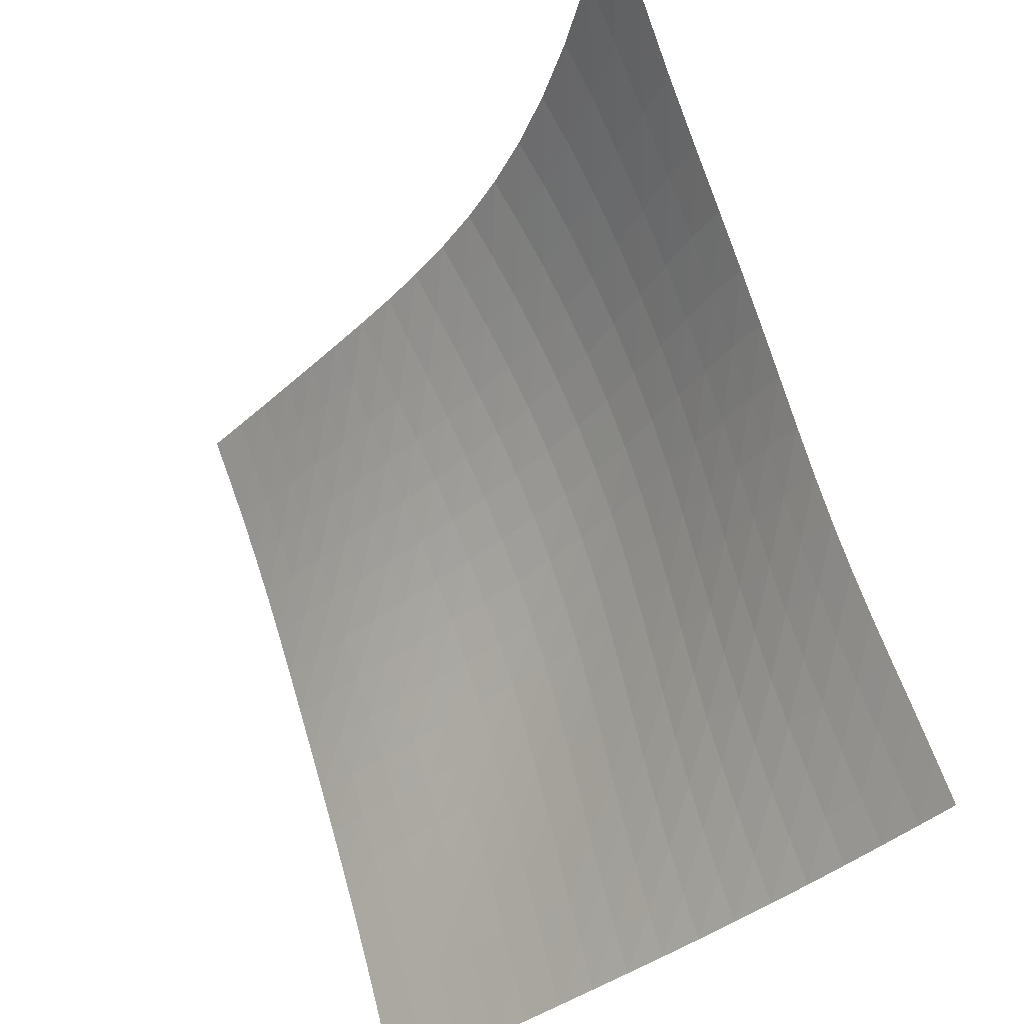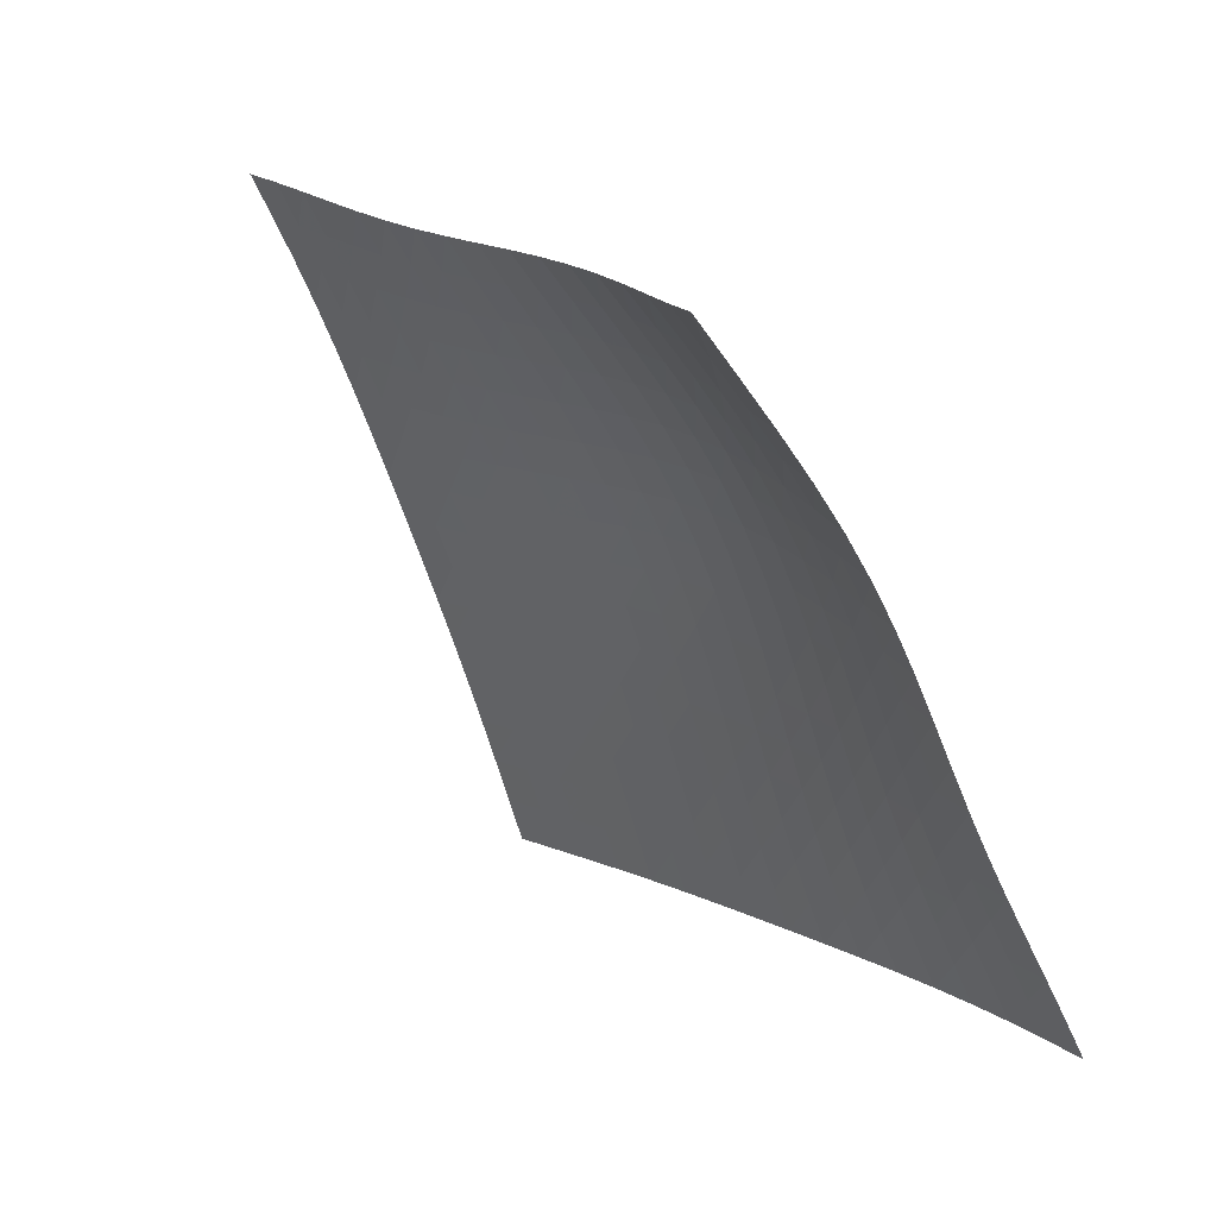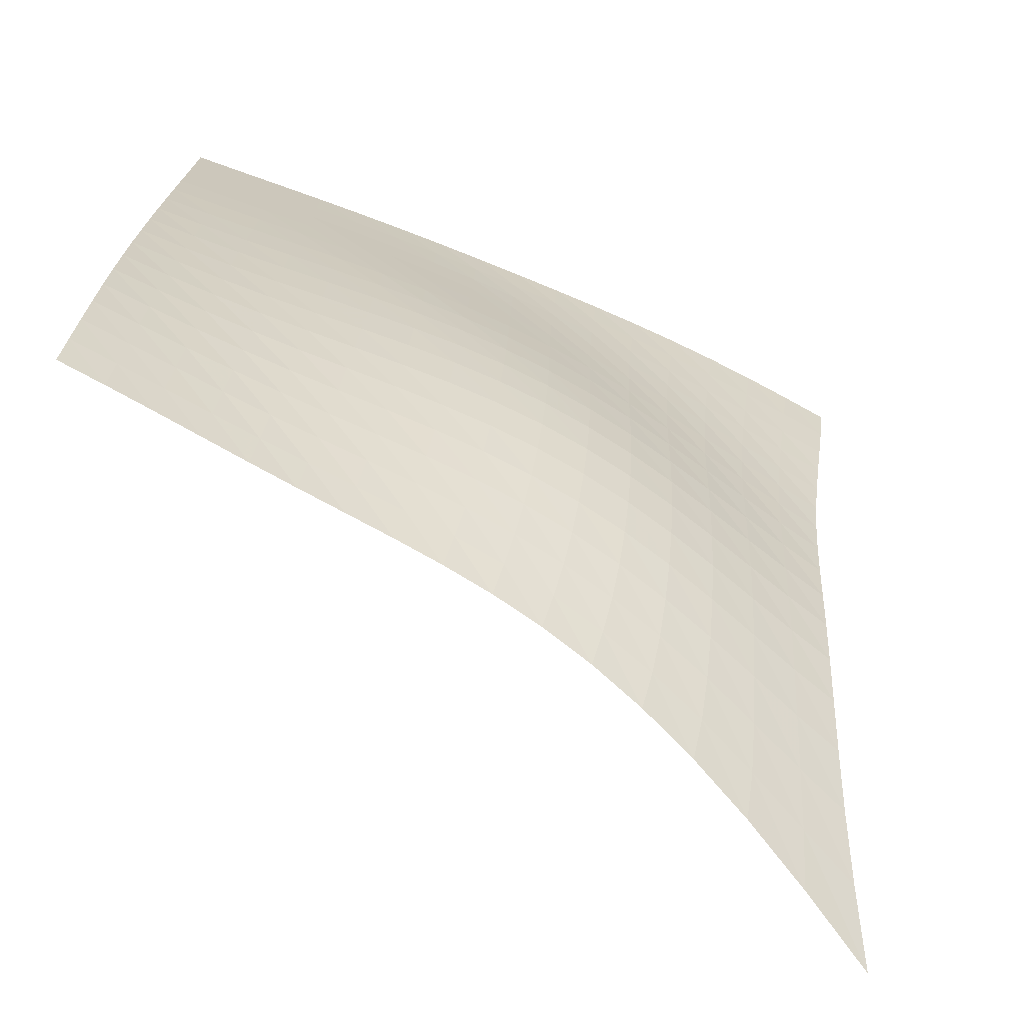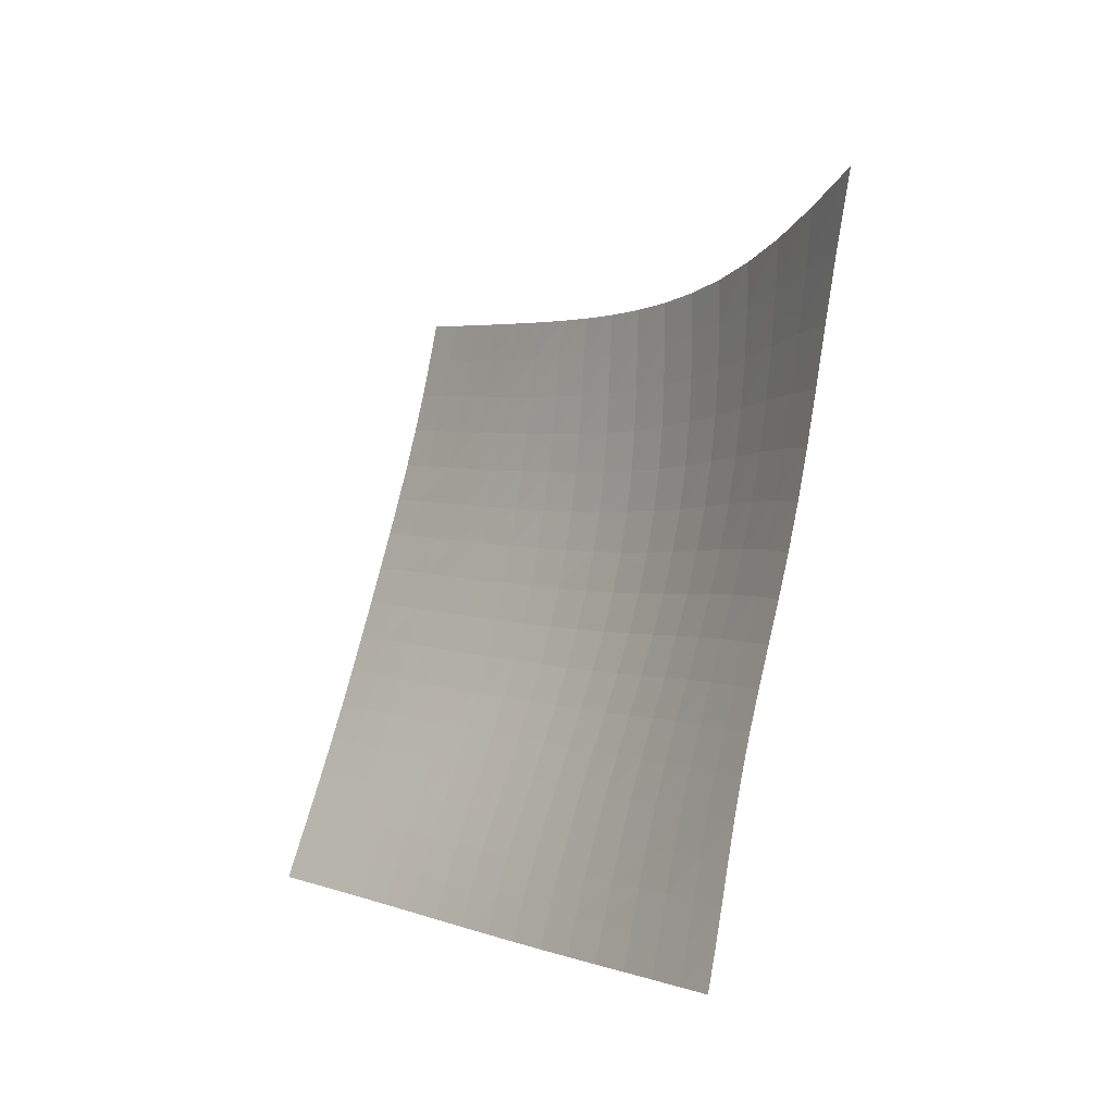
<metadata>
{"format":"obj","ext":"obj","renderer":"f3d","projection":"perspective","resolution":1024,"background":"white","views":[{"elev":-50.2,"azim":-165.6,"up":"+Z"},{"elev":2.8,"azim":-161.9,"up":"+Z"},{"elev":78.0,"azim":169.7,"up":"+Z"},{"elev":49.7,"azim":-152.6,"up":"+Y"}]}
</metadata>
<code>
v -6.497 -0.01887 6.497
v 3.904 -10.97 9.134
v -9.134 -10.97 -3.904
v 1.834 -17.65 -1.834
v -8.952 -10.5 -3.263
v -8.765 -10.03 -2.627
v -8.574 -9.56 -1.996
v -8.387 -9.084 -1.363
v -8.21 -8.609 -0.7232
v -8.049 -8.132 -0.07471
v -7.904 -7.644 0.582
v -7.769 -7.132 1.243
v -7.638 -6.582 1.904
v -7.501 -5.974 2.559
v -7.353 -5.293 3.206
v -7.19 -4.52 3.844
v -7.015 -3.633 4.481
v -6.834 -2.605 5.125
v -6.657 -1.401 5.794
v -5.794 -1.401 6.657
v -5.125 -2.605 6.834
v -4.481 -3.633 7.015
v -3.844 -4.52 7.19
v -3.206 -5.293 7.353
v -2.559 -5.974 7.501
v -1.904 -6.582 7.638
v -1.243 -7.132 7.769
v -0.582 -7.644 7.904
v 0.07471 -8.132 8.049
v 0.7232 -8.609 8.21
v 1.363 -9.084 8.387
v 1.996 -9.56 8.574
v 2.627 -10.03 8.765
v 3.263 -10.5 8.952
v 3.736 -11.45 8.494
v 3.575 -11.92 7.846
v 3.422 -12.39 7.185
v 3.278 -12.84 6.514
v 3.142 -13.28 5.833
v 3.01 -13.71 5.146
v 2.881 -14.13 4.456
v 2.752 -14.54 3.764
v 2.625 -14.95 3.072
v 2.5 -15.35 2.378
v 2.378 -15.74 1.683
v 2.26 -16.13 0.9853
v 2.149 -16.51 0.2838
v 2.042 -16.89 -0.4208
v 1.938 -17.27 -1.127
v 1.127 -17.27 -1.938
v 0.4208 -16.89 -2.042
v -0.2838 -16.51 -2.149
v -0.9853 -16.13 -2.26
v -1.683 -15.74 -2.378
v -2.378 -15.35 -2.5
v -3.072 -14.95 -2.625
v -3.764 -14.54 -2.752
v -4.456 -14.13 -2.881
v -5.146 -13.71 -3.01
v -5.833 -13.28 -3.142
v -6.514 -12.84 -3.278
v -7.185 -12.39 -3.422
v -7.846 -11.92 -3.575
v -8.494 -11.45 -3.736
v -6.029 -2.364 6.029
v -6.24 -3.36 5.398
v -6.439 -4.279 4.772
v -6.623 -5.107 4.142
v -6.79 -5.85 3.501
v -6.938 -6.515 2.846
v -7.07 -7.113 2.178
v -7.194 -7.657 1.502
v -7.318 -8.162 0.8233
v -7.452 -8.642 0.1488
v -7.6 -9.111 -0.5168
v -7.766 -9.578 -1.171
v -7.944 -10.05 -1.816
v -8.129 -10.52 -2.455
v -8.314 -10.98 -3.094
v -5.398 -3.36 6.24
v -5.64 -4.178 5.64
v -5.858 -4.984 5.034
v -6.054 -5.743 4.415
v -6.227 -6.444 3.778
v -6.377 -7.083 3.121
v -6.507 -7.665 2.446
v -6.626 -8.197 1.759
v -6.74 -8.691 1.066
v -6.862 -9.161 0.376
v -6.996 -9.62 -0.3061
v -7.147 -10.08 -0.9763
v -7.314 -10.53 -1.635
v -7.489 -11 -2.284
v -7.668 -11.46 -2.93
v -4.772 -4.279 6.439
v -5.034 -4.984 5.858
v -5.268 -5.703 5.268
v -5.476 -6.401 4.661
v -5.656 -7.059 4.03
v -5.811 -7.67 3.375
v -5.942 -8.232 2.698
v -6.056 -8.749 2.004
v -6.163 -9.23 1.302
v -6.273 -9.687 0.5989
v -6.393 -10.13 -0.0978
v -6.529 -10.57 -0.7835
v -6.68 -11.02 -1.456
v -6.843 -11.47 -2.118
v -7.013 -11.93 -2.772
v -4.142 -5.107 6.623
v -4.415 -5.743 6.054
v -4.661 -6.401 5.476
v -4.879 -7.051 4.879
v -5.068 -7.674 4.256
v -5.228 -8.259 3.605
v -5.363 -8.801 2.929
v -5.477 -9.303 2.233
v -5.579 -9.77 1.525
v -5.679 -10.21 0.8126
v -5.786 -10.64 0.1039
v -5.906 -11.07 -0.5957
v -6.042 -11.5 -1.283
v -6.191 -11.94 -1.958
v -6.349 -12.39 -2.622
v -3.501 -5.85 6.79
v -3.778 -6.444 6.227
v -4.03 -7.059 5.656
v -4.256 -7.674 5.068
v -4.453 -8.269 4.453
v -4.621 -8.833 3.809
v -4.762 -9.359 3.137
v -4.879 -9.847 2.442
v -4.98 -10.3 1.732
v -5.074 -10.73 1.014
v -5.171 -11.15 0.2962
v -5.278 -11.56 -0.4148
v -5.398 -11.98 -1.115
v -5.533 -12.4 -1.802
v -5.679 -12.84 -2.477
v -2.846 -6.515 6.938
v -3.121 -7.083 6.377
v -3.375 -7.67 5.811
v -3.605 -8.259 5.228
v -3.809 -8.833 4.621
v -3.985 -9.38 3.985
v -4.133 -9.894 3.319
v -4.256 -10.37 2.629
v -4.36 -10.82 1.92
v -4.453 -11.24 1.2
v -4.544 -11.64 0.4771
v -4.641 -12.04 -0.2421
v -4.749 -12.44 -0.9525
v -4.869 -12.85 -1.651
v -5.003 -13.27 -2.336
v -2.178 -7.113 7.07
v -2.446 -7.665 6.507
v -2.698 -8.232 5.942
v -2.929 -8.801 5.363
v -3.137 -9.359 4.762
v -3.319 -9.894 4.133
v -3.475 -10.4 3.475
v -3.606 -10.87 2.791
v -3.717 -11.31 2.087
v -3.813 -11.72 1.369
v -3.903 -12.12 0.6452
v -3.993 -12.5 -0.0786
v -4.092 -12.89 -0.7963
v -4.201 -13.29 -1.503
v -4.323 -13.7 -2.198
v -1.502 -7.657 7.194
v -1.759 -8.197 6.626
v -2.004 -8.749 6.056
v -2.233 -9.303 5.477
v -2.442 -9.847 4.879
v -2.629 -10.37 4.256
v -2.791 -10.87 3.606
v -2.931 -11.34 2.931
v -3.049 -11.77 2.234
v -3.152 -12.18 1.521
v -3.245 -12.57 0.7994
v -3.334 -12.96 0.07477
v -3.427 -13.34 -0.6467
v -3.529 -13.72 -1.36
v -3.641 -14.13 -2.062
v -0.8233 -8.162 7.318
v -1.066 -8.691 6.74
v -1.302 -9.23 6.163
v -1.525 -9.77 5.579
v -1.732 -10.3 4.98
v -1.92 -10.82 4.36
v -2.087 -11.31 3.717
v -2.234 -11.77 3.049
v -2.361 -12.21 2.361
v -2.472 -12.62 1.656
v -2.57 -13.01 0.9393
v -2.663 -13.39 0.2172
v -2.755 -13.77 -0.5046
v -2.852 -14.15 -1.221
v -2.957 -14.54 -1.928
v -0.1488 -8.642 7.452
v -0.376 -9.161 6.862
v -0.5989 -9.687 6.273
v -0.8126 -10.21 5.679
v -1.014 -10.73 5.074
v -1.2 -11.24 4.453
v -1.369 -11.72 3.813
v -1.521 -12.18 3.152
v -1.656 -12.62 2.472
v -1.775 -13.03 1.775
v -1.881 -13.43 1.065
v -1.979 -13.81 0.3484
v -2.073 -14.18 -0.3711
v -2.169 -14.56 -1.088
v -2.27 -14.95 -1.798
v 0.5168 -9.111 7.6
v 0.3061 -9.62 6.996
v 0.0978 -10.13 6.393
v -0.1039 -10.64 5.786
v -0.2962 -11.15 5.171
v -0.4771 -11.64 4.544
v -0.6452 -12.12 3.903
v -0.7994 -12.57 3.245
v -0.9393 -13.01 2.57
v -1.065 -13.43 1.881
v -1.179 -13.83 1.179
v -1.283 -14.21 0.4685
v -1.382 -14.59 -0.2467
v -1.479 -14.96 -0.9619
v -1.579 -15.35 -1.673
v 1.171 -9.578 7.766
v 0.9763 -10.08 7.147
v 0.7835 -10.57 6.529
v 0.5957 -11.07 5.906
v 0.4148 -11.56 5.278
v 0.2421 -12.04 4.641
v 0.0786 -12.5 3.993
v -0.07477 -12.96 3.334
v -0.2172 -13.39 2.663
v -0.3484 -13.81 1.979
v -0.4685 -14.21 1.283
v -0.5789 -14.6 0.5789
v -0.6823 -14.98 -0.1314
v -0.7822 -15.36 -0.8435
v -0.8825 -15.74 -1.554
v 1.816 -10.05 7.944
v 1.635 -10.53 7.314
v 1.456 -11.02 6.68
v 1.283 -11.5 6.042
v 1.115 -11.98 5.398
v 0.9525 -12.44 4.749
v 0.7963 -12.89 4.092
v 0.6467 -13.34 3.427
v 0.5046 -13.77 2.755
v 0.3711 -14.18 2.073
v 0.2467 -14.59 1.382
v 0.1314 -14.98 0.6823
v 0.02342 -15.36 -0.02342
v -0.07975 -15.74 -0.7324
v -0.1814 -16.12 -1.441
v 2.455 -10.52 8.129
v 2.284 -11 7.489
v 2.118 -11.47 6.843
v 1.958 -11.94 6.191
v 1.802 -12.4 5.533
v 1.651 -12.85 4.869
v 1.503 -13.29 4.201
v 1.36 -13.72 3.529
v 1.221 -14.15 2.852
v 1.088 -14.56 2.169
v 0.9619 -14.96 1.479
v 0.8435 -15.36 0.7822
v 0.7324 -15.74 0.07975
v 0.6266 -16.12 -0.6266
v 0.5235 -16.5 -1.334
v 3.094 -10.98 8.314
v 2.93 -11.46 7.668
v 2.772 -11.93 7.013
v 2.622 -12.39 6.349
v 2.477 -12.84 5.679
v 2.336 -13.27 5.003
v 2.198 -13.7 4.323
v 2.062 -14.13 3.641
v 1.928 -14.54 2.957
v 1.798 -14.95 2.27
v 1.673 -15.35 1.579
v 1.554 -15.74 0.8825
v 1.441 -16.12 0.1814
v 1.334 -16.5 -0.5235
v 1.23 -16.88 -1.23
f 289 49 4
f 289 4 50
f 5 79 64
f 5 64 3
f 79 94 63
f 79 63 64
f 94 109 62
f 94 62 63
f 109 124 61
f 109 61 62
f 124 139 60
f 124 60 61
f 139 154 59
f 139 59 60
f 154 169 58
f 154 58 59
f 169 184 57
f 169 57 58
f 184 199 56
f 184 56 57
f 199 214 55
f 199 55 56
f 214 229 54
f 214 54 55
f 229 244 53
f 229 53 54
f 244 259 52
f 244 52 53
f 259 274 51
f 259 51 52
f 274 289 50
f 274 50 51
f 1 20 65
f 1 65 19
f 19 65 66
f 19 66 18
f 18 66 67
f 18 67 17
f 17 67 68
f 17 68 16
f 16 68 69
f 16 69 15
f 15 69 70
f 15 70 14
f 14 70 71
f 14 71 13
f 13 71 72
f 13 72 12
f 12 72 73
f 12 73 11
f 11 73 74
f 11 74 10
f 10 74 75
f 10 75 9
f 9 75 76
f 9 76 8
f 8 76 77
f 8 77 7
f 7 77 78
f 7 78 6
f 6 78 79
f 6 79 5
f 20 21 80
f 20 80 65
f 65 80 81
f 65 81 66
f 66 81 82
f 66 82 67
f 67 82 83
f 67 83 68
f 68 83 84
f 68 84 69
f 69 84 85
f 69 85 70
f 70 85 86
f 70 86 71
f 71 86 87
f 71 87 72
f 72 87 88
f 72 88 73
f 73 88 89
f 73 89 74
f 74 89 90
f 74 90 75
f 75 90 91
f 75 91 76
f 76 91 92
f 76 92 77
f 77 92 93
f 77 93 78
f 78 93 94
f 78 94 79
f 21 22 95
f 21 95 80
f 80 95 96
f 80 96 81
f 81 96 97
f 81 97 82
f 82 97 98
f 82 98 83
f 83 98 99
f 83 99 84
f 84 99 100
f 84 100 85
f 85 100 101
f 85 101 86
f 86 101 102
f 86 102 87
f 87 102 103
f 87 103 88
f 88 103 104
f 88 104 89
f 89 104 105
f 89 105 90
f 90 105 106
f 90 106 91
f 91 106 107
f 91 107 92
f 92 107 108
f 92 108 93
f 93 108 109
f 93 109 94
f 22 23 110
f 22 110 95
f 95 110 111
f 95 111 96
f 96 111 112
f 96 112 97
f 97 112 113
f 97 113 98
f 98 113 114
f 98 114 99
f 99 114 115
f 99 115 100
f 100 115 116
f 100 116 101
f 101 116 117
f 101 117 102
f 102 117 118
f 102 118 103
f 103 118 119
f 103 119 104
f 104 119 120
f 104 120 105
f 105 120 121
f 105 121 106
f 106 121 122
f 106 122 107
f 107 122 123
f 107 123 108
f 108 123 124
f 108 124 109
f 23 24 125
f 23 125 110
f 110 125 126
f 110 126 111
f 111 126 127
f 111 127 112
f 112 127 128
f 112 128 113
f 113 128 129
f 113 129 114
f 114 129 130
f 114 130 115
f 115 130 131
f 115 131 116
f 116 131 132
f 116 132 117
f 117 132 133
f 117 133 118
f 118 133 134
f 118 134 119
f 119 134 135
f 119 135 120
f 120 135 136
f 120 136 121
f 121 136 137
f 121 137 122
f 122 137 138
f 122 138 123
f 123 138 139
f 123 139 124
f 24 25 140
f 24 140 125
f 125 140 141
f 125 141 126
f 126 141 142
f 126 142 127
f 127 142 143
f 127 143 128
f 128 143 144
f 128 144 129
f 129 144 145
f 129 145 130
f 130 145 146
f 130 146 131
f 131 146 147
f 131 147 132
f 132 147 148
f 132 148 133
f 133 148 149
f 133 149 134
f 134 149 150
f 134 150 135
f 135 150 151
f 135 151 136
f 136 151 152
f 136 152 137
f 137 152 153
f 137 153 138
f 138 153 154
f 138 154 139
f 25 26 155
f 25 155 140
f 140 155 156
f 140 156 141
f 141 156 157
f 141 157 142
f 142 157 158
f 142 158 143
f 143 158 159
f 143 159 144
f 144 159 160
f 144 160 145
f 145 160 161
f 145 161 146
f 146 161 162
f 146 162 147
f 147 162 163
f 147 163 148
f 148 163 164
f 148 164 149
f 149 164 165
f 149 165 150
f 150 165 166
f 150 166 151
f 151 166 167
f 151 167 152
f 152 167 168
f 152 168 153
f 153 168 169
f 153 169 154
f 26 27 170
f 26 170 155
f 155 170 171
f 155 171 156
f 156 171 172
f 156 172 157
f 157 172 173
f 157 173 158
f 158 173 174
f 158 174 159
f 159 174 175
f 159 175 160
f 160 175 176
f 160 176 161
f 161 176 177
f 161 177 162
f 162 177 178
f 162 178 163
f 163 178 179
f 163 179 164
f 164 179 180
f 164 180 165
f 165 180 181
f 165 181 166
f 166 181 182
f 166 182 167
f 167 182 183
f 167 183 168
f 168 183 184
f 168 184 169
f 27 28 185
f 27 185 170
f 170 185 186
f 170 186 171
f 171 186 187
f 171 187 172
f 172 187 188
f 172 188 173
f 173 188 189
f 173 189 174
f 174 189 190
f 174 190 175
f 175 190 191
f 175 191 176
f 176 191 192
f 176 192 177
f 177 192 193
f 177 193 178
f 178 193 194
f 178 194 179
f 179 194 195
f 179 195 180
f 180 195 196
f 180 196 181
f 181 196 197
f 181 197 182
f 182 197 198
f 182 198 183
f 183 198 199
f 183 199 184
f 28 29 200
f 28 200 185
f 185 200 201
f 185 201 186
f 186 201 202
f 186 202 187
f 187 202 203
f 187 203 188
f 188 203 204
f 188 204 189
f 189 204 205
f 189 205 190
f 190 205 206
f 190 206 191
f 191 206 207
f 191 207 192
f 192 207 208
f 192 208 193
f 193 208 209
f 193 209 194
f 194 209 210
f 194 210 195
f 195 210 211
f 195 211 196
f 196 211 212
f 196 212 197
f 197 212 213
f 197 213 198
f 198 213 214
f 198 214 199
f 29 30 215
f 29 215 200
f 200 215 216
f 200 216 201
f 201 216 217
f 201 217 202
f 202 217 218
f 202 218 203
f 203 218 219
f 203 219 204
f 204 219 220
f 204 220 205
f 205 220 221
f 205 221 206
f 206 221 222
f 206 222 207
f 207 222 223
f 207 223 208
f 208 223 224
f 208 224 209
f 209 224 225
f 209 225 210
f 210 225 226
f 210 226 211
f 211 226 227
f 211 227 212
f 212 227 228
f 212 228 213
f 213 228 229
f 213 229 214
f 30 31 230
f 30 230 215
f 215 230 231
f 215 231 216
f 216 231 232
f 216 232 217
f 217 232 233
f 217 233 218
f 218 233 234
f 218 234 219
f 219 234 235
f 219 235 220
f 220 235 236
f 220 236 221
f 221 236 237
f 221 237 222
f 222 237 238
f 222 238 223
f 223 238 239
f 223 239 224
f 224 239 240
f 224 240 225
f 225 240 241
f 225 241 226
f 226 241 242
f 226 242 227
f 227 242 243
f 227 243 228
f 228 243 244
f 228 244 229
f 31 32 245
f 31 245 230
f 230 245 246
f 230 246 231
f 231 246 247
f 231 247 232
f 232 247 248
f 232 248 233
f 233 248 249
f 233 249 234
f 234 249 250
f 234 250 235
f 235 250 251
f 235 251 236
f 236 251 252
f 236 252 237
f 237 252 253
f 237 253 238
f 238 253 254
f 238 254 239
f 239 254 255
f 239 255 240
f 240 255 256
f 240 256 241
f 241 256 257
f 241 257 242
f 242 257 258
f 242 258 243
f 243 258 259
f 243 259 244
f 32 33 260
f 32 260 245
f 245 260 261
f 245 261 246
f 246 261 262
f 246 262 247
f 247 262 263
f 247 263 248
f 248 263 264
f 248 264 249
f 249 264 265
f 249 265 250
f 250 265 266
f 250 266 251
f 251 266 267
f 251 267 252
f 252 267 268
f 252 268 253
f 253 268 269
f 253 269 254
f 254 269 270
f 254 270 255
f 255 270 271
f 255 271 256
f 256 271 272
f 256 272 257
f 257 272 273
f 257 273 258
f 258 273 274
f 258 274 259
f 33 34 275
f 33 275 260
f 260 275 276
f 260 276 261
f 261 276 277
f 261 277 262
f 262 277 278
f 262 278 263
f 263 278 279
f 263 279 264
f 264 279 280
f 264 280 265
f 265 280 281
f 265 281 266
f 266 281 282
f 266 282 267
f 267 282 283
f 267 283 268
f 268 283 284
f 268 284 269
f 269 284 285
f 269 285 270
f 270 285 286
f 270 286 271
f 271 286 287
f 271 287 272
f 272 287 288
f 272 288 273
f 273 288 289
f 273 289 274
f 34 2 35
f 34 35 275
f 275 35 36
f 275 36 276
f 276 36 37
f 276 37 277
f 277 37 38
f 277 38 278
f 278 38 39
f 278 39 279
f 279 39 40
f 279 40 280
f 280 40 41
f 280 41 281
f 281 41 42
f 281 42 282
f 282 42 43
f 282 43 283
f 283 43 44
f 283 44 284
f 284 44 45
f 284 45 285
f 285 45 46
f 285 46 286
f 286 46 47
f 286 47 287
f 287 47 48
f 287 48 288
f 288 48 49
f 288 49 289

</code>
